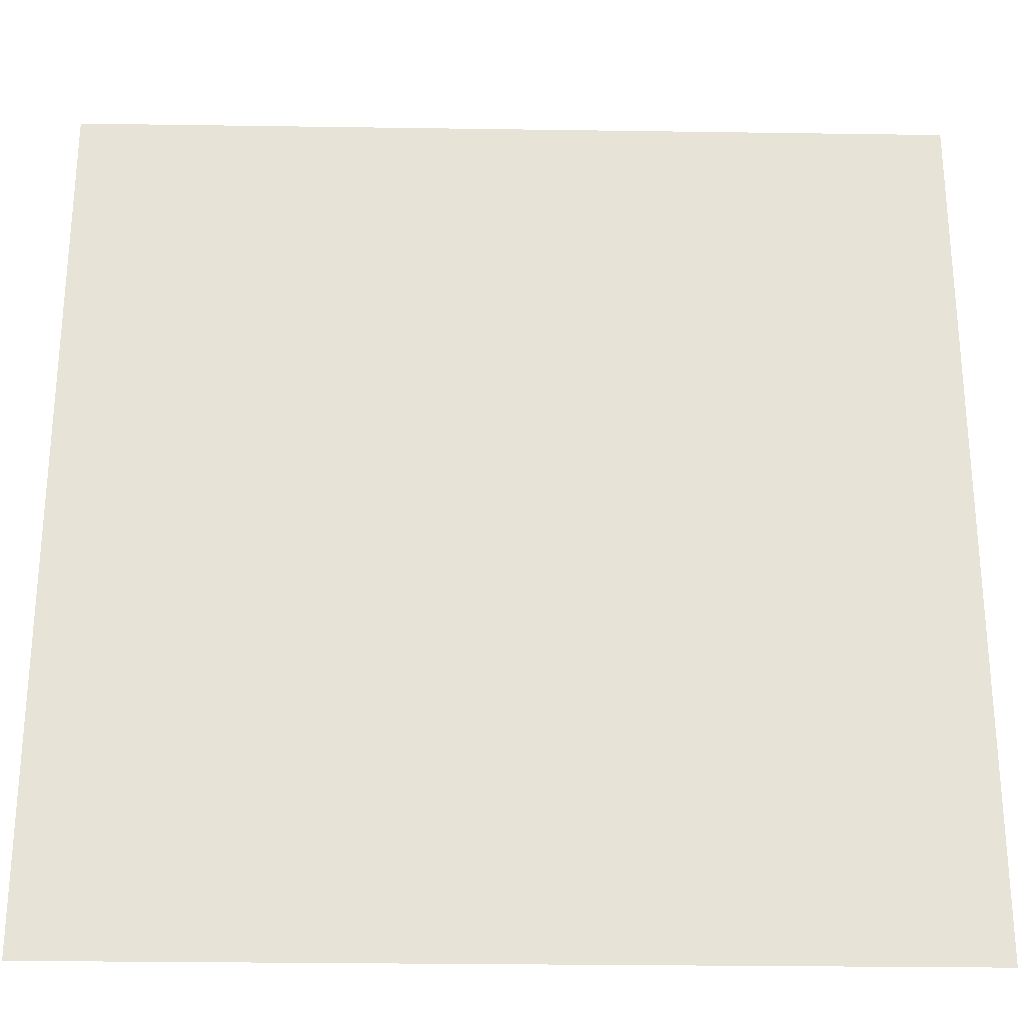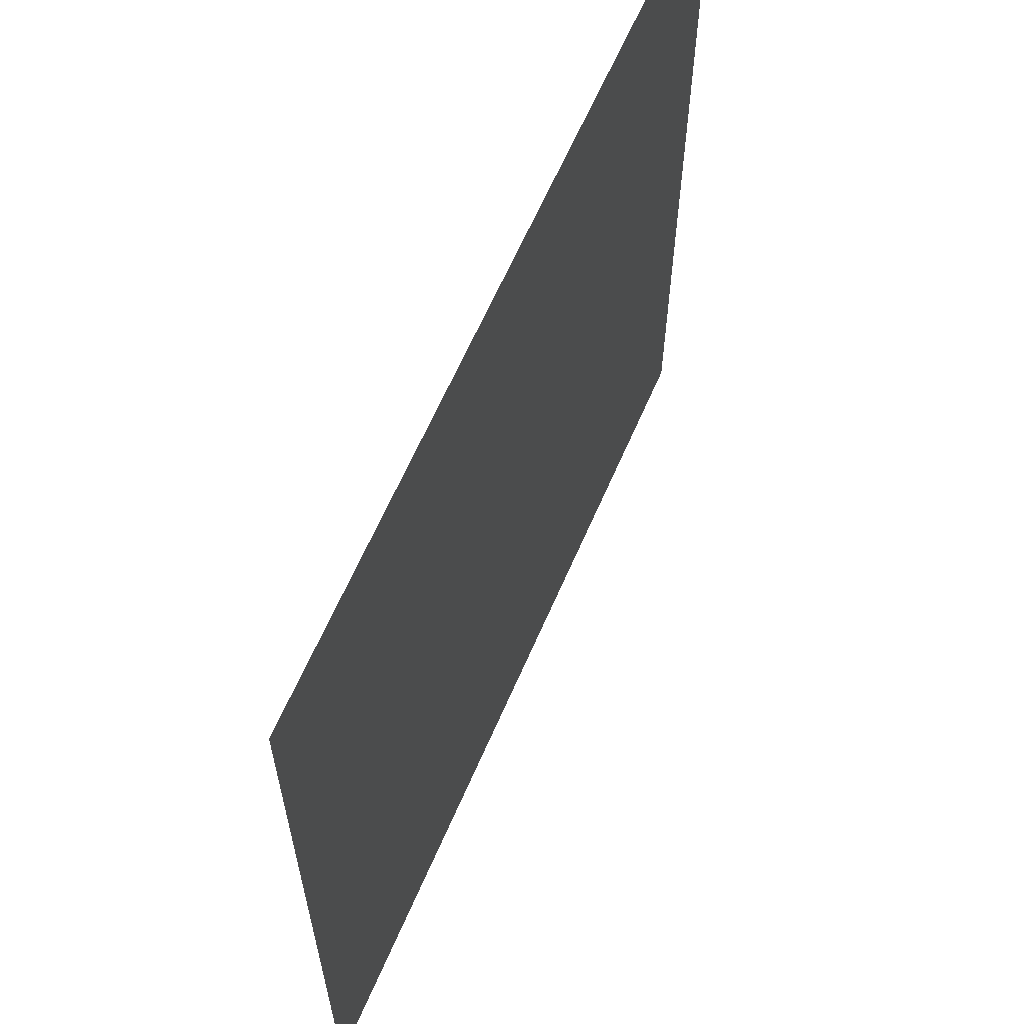
<metadata>
{"format":"obj","ext":"obj","renderer":"f3d","projection":"perspective","resolution":1024,"background":"white","views":[{"elev":-27.1,"azim":-1.3,"up":"+Y"},{"elev":63.3,"azim":-66.6,"up":"+Y"}]}
</metadata>
<code>
v 0.8198 0.754 0
v 0.8447 0.3827 0
v 0.2929 0.2513 0
v 0.4362 0.9852 0
v 0.7853 0.6238 0
v 0.1598 0.5531 0
v 0.1499 0.3475 0
v 0.9846 0.7118 0
v 0.02689 0.7426 0
v 0.199 0.3667 0
v 0.8504 0.06783 0
v 0.959 0.2891 0
v 0.3803 0.6733 0
v 0.4316 0.6219 0
v 0.5907 0.961 0
v 0.237 0.112 0
v 0.3104 0.238 0
v 0.7036 0.05168 0
v 0.9825 0.3778 0
v 0.08842 0.9209 0
v 0.616 0.4025 0
v 0.3327 0.1953 0
v 0.1433 0.3507 0
v 0.1382 0.2227 0
v 0.7144 0.7179 0
v 0.4385 0.02983 0
v 0.5687 0.5627 0
v 0.3963 0.5855 0
v 0.4402 0.8413 0
v 0.003617 0.9351 0
v 0.5073 0.7066 0
v 0.676 0.5876 0
v 0.6344 0.9206 0
v 0.1375 0.6223 0
v 0.681 0.3492 0
v 0.05393 0.6102 0
v 0.06251 0.08295 0
v 0.6865 0.7121 0
v 0.2069 0.6503 0
v 0.09574 0.9919 0
v 0.7926 0.5258 0
v 0.5556 0.5579 0
v 0.3095 0.08793 0
v 0.4771 0.001942 0
v 0.07194 0.5693 0
v 0.04156 0.05242 0
v 0.9236 0.01202 0
v 0.3815 0.02042 0
v 0.2291 0.9467 0
v 0.2126 0.7602 0
v 0.7766 0.6503 0
v 0.5286 0.6004 0
v 0.3383 0.9735 0
v 0.5409 0.381 0
v 0.8595 0.507 0
v 0.3002 0.01738 0
v 0.07492 0.4623 0
v 0.66 0.2813 0
v 0.8923 0.7329 0
v 0.5017 0.1392 0
v 0.9391 0.07958 0
v 0.09526 0.1478 0
v 0.4177 0.2231 0
v 0.5269 0.1693 0
v 0.7412 0.8648 0
v 0.8845 0.9491 0
v 0.2333 0.9639 0
v 0.2942 0.861 0
v 0.07819 0.7239 0
v 0.2672 0.2644 0
v 0.9748 0.3132 0
v 0.9884 0.9764 0
v 0.09925 0.2047 0
v 0.247 0.2032 0
v 0.9051 0.9513 0
v 0.3236 0.8977 0
v 0.6435 0.6359 0
v 0.08662 0.6976 0
v 0.5191 0.7049 0
v 0.2432 0.4354 0
v 0.61 0.4241 0
v 0.7554 0.3556 0
v 0.1057 0.3437 0
v 0.5909 0.6746 0
v 0.1813 0.2256 0
v 0.8276 0.8615 0
v 0.688 0.8821 0
v 0.325 0.9403 0
v 0.6083 0.7713 0
v 0.5755 0.2769 0
v 0.3617 0.9917 0
v 0.977 0.7671 0
v 0.6801 0.1235 0
v 0.5507 0.5151 0
v 0.4131 0.3524 0
v 0.5439 0.9232 0
v 0.003758 0.2345 0
v 0.8733 0.3337 0
v 0.5431 0.3021 0
v 0.5857 0.1693 0
v 0.9557 0.9758 0
v 0.08659 0.553 0
v 0.02825 0.2417 0
v 0.9008 0.684 0
v 0.06783 0.6228 0
v 0.7896 0.6003 0
v 0.6986 0.7501 0
v 0.5666 0.3931 0
v 0.1419 0.5488 0
v 0.3657 0.752 0
v 0.3217 0.1687 0
v 0.7135 0.6783 0
v 0.8491 0.2953 0
v 0.9548 0.32 0
v 0.541 0.8311 0
v 0.8983 0.4977 0
v 0.5498 0.8356 0
v 0.5842 0.1286 0
v 0.6403 0.2898 0
v 0.4096 0.7983 0
v 0.1948 0.2749 0
v 0.1652 0.2313 0
v 0.7634 0.7818 0
v 0.4289 0.9404 0
v 0.008804 0.3131 0
v 0.9644 0.1525 0
v 0.3388 0.5256 0
v 0.8014 0.5149 0
v 0.08974 0.6333 0
v 0.7437 0.2136 0
v 0.1323 0.4251 0
v 0.8155 0.5932 0
v 0.8737 0.7168 0
v 0.3384 0.4641 0
v 0.03145 0.4032 0
v 0.6974 0.8253 0
v 0.6677 0.7216 0
v 0.8372 0.2435 0
v 0.6076 0.987 0
v 0.5036 0.3754 0
v 0.8488 0.5496 0
v 0.2709 0.8145 0
v 0.04499 0.5973 0
v 0.6052 0.4126 0
v 0.4428 0.8862 0
v 0.5057 0.4872 0
v 0.5867 0.3314 0
v 0.6554 0.2755 0
v 0.7952 0.07598 0
v 0.6198 0.515 0
v 0.3617 0.4743 0
v 0.07454 0.8271 0
v 0.3698 0.01624 0
v 0.8434 0.04659 0
v 0.5943 0.3808 0
v 0.7096 0.344 0
v 0.505 0.2882 0
v 0.1942 0.3274 0
v 0.3351 0.9607 0
v 0.2762 0.1218 0
v 0.4955 0.5076 0
v 0.02205 0.03966 0
v 0.4554 0.02477 0
v 0.8045 0.2447 0
v 0.7348 0.3115 0
v 0.3191 0.4147 0
v 0.9577 0.1514 0
v 0.5617 0.7849 0
v 0.2222 0.04243 0
v 0.8643 0.5786 0
v 0.0094 0.04046 0
v 0.2694 0.7213 0
v 0.9651 0.04416 0
v 0.3098 0.7824 0
v 0.7183 0.7364 0
v 0.686 0.8097 0
v 0.8955 0.7838 0
v 0.8386 0.9969 0
v 0.5154 0.8828 0
v 0.05302 0.2619 0
v 0.2529 0.6155 0
v 0.2489 0.006369 0
v 0.9885 0.4674 0
v 0.2078 0.07347 0
v 0.7894 0.1744 0
v 0.6903 0.05026 0
v 0.2268 0.9867 0
v 0.3291 0.73 0
v 0.4259 0.8488 0
v 0.07499 0.3713 0
v 0.3367 0.6549 0
v 0.624 0.3456 0
v 0.5708 0.8496 0
v 0.685 0.9708 0
v 0.7427 0.4901 0
v 0.9057 0.5095 0
v 0.1147 0.3489 0
v 0.008443 0.1911 0
v 0.9138 0.8449 0
v 0.7447 0.2105 0
v 0.1281 0.395 0
v 0.8798 0.9387 0
v 0.7011 0.8133 0
v 0.5622 0.7128 0
v 0.3036 0.6316 0
v 0.8247 0.9924 0
v 0.09138 0.6973 0
v 0.9604 0.6821 0
v 0.0404 0.4735 0
v 0.09018 0.01704 0
v 0.3421 0.02873 0
v 0.9521 0.1298 0
v 0.904 0.1666 0
v 0.808 0.6439 0
v 0.7305 0.06459 0
v 0.7428 0.2302 0
v 0.5752 0.3046 0
v 0.9567 0.3388 0
v 0.5974 0.9108 0
v 0.2868 0.6653 0
v 0.7656 0.3222 0
v 0.9863 0.1821 0
v 0.9953 0.6661 0
v 0.2054 0.01693 0
v 0.5233 0.8268 0
v 0.8268 0.6307 0
v 0.03632 0.8107 0
v 0.6237 0.3355 0
v 0.5868 0.067 0
v 0.3761 0.5066 0
v 0.4902 0.4737 0
v 0.7324 0.2852 0
v 0.08338 0.4277 0
v 0.08299 0.2662 0
v 0.5617 0.6788 0
v 0.6661 0.8574 0
v 0.06518 0.1065 0
v 0.6023 0.4591 0
v 0.3976 0.6633 0
v 0.1812 0.3062 0
v 0.4965 0.04591 0
v 0.8419 0.9793 0
v 0.6255 0.5058 0
v 0.3121 0.7893 0
v 0.05239 0.4709 0
v 0.1379 0.06377 0
v 0.4253 0.625 0
v 0.2373 0.6737 0
v 0.856 0.04045 0
v 0.7204 0.667 0
v 0.6422 0.4548 0
v 0.4444 0.006219 0
v 0.03595 0.7996 0
v 0.2406 0.8389 0
v 0.5924 0.1034 0
v 0.648 0.434 0
v 0.9822 0.1168 0
v 0.3204 0.7692 0
v 0.05723 0.3838 0
v 0.2206 0.6058 0
v 0.9176 0.08759 0
v 0.6638 0.9293 0
v 0.1376 0.8775 0
v 0.848 0.6135 0
v 0.1918 0.3247 0
v 0.1176 0.407 0
v 0.1727 0.9683 0
v 0.9944 0.8794 0
v 0.1999 0.2142 0
v 0.03803 0.1998 0
v 0.6946 0.5031 0
v 0.5975 0.1728 0
v 0.5813 0.7876 0
v 0.6456 0.7001 0
v 0.2598 0.4826 0
v 0.4243 0.1763 0
v 0.01112 0.1768 0
v 0.857 0.462 0
v 0.2021 0.8596 0
v 0.0855 0.5893 0
v 0.3686 0.07887 0
v 0.9158 0.4243 0
v 0.9872 0.906 0
v 0.2426 0.8387 0
v 0.6913 0.2524 0
v 0.5715 0.08068 0
v 0.4253 0.43 0
v 0.3732 0.972 0
v 0.4569 0.005494 0
v 0.1791 0.1723 0
v 0.7251 0.7505 0
v 0.2979 0.179 0
v 0.2313 0.2551 0
v 0.5469 0.9045 0
v 0.8067 0.5145 0
v 0.02414 0.381 0
v 0.00233 0.3294 0
v 0.9764 0.4662 0
v 0.6717 0.8556 0
v 0.916 0.3674 0
v 0.5103 0.419 0
v 0.6779 0.1905 0
v 0.4036 0.9827 0
v 0.826 0.7719 0
v 0.2563 0.2961 0
v 0.9667 0.683 0
v 0.7092 0.3399 0
v 0.601 0.5247 0
v 0.09936 0.02667 0
v 0.5291 0.6937 0
v 0.4931 0.4246 0
v 0.4501 0.9343 0
v 0.02477 0.9176 0
v 0.2443 0.2042 0
v 0.6833 0.07825 0
v 0.1647 0.2912 0
v 0.4047 0.4587 0
v 0.5938 0.1174 0
v 0.7136 0.6374 0
v 0.02901 0.5021 0
v 0.8468 0.06265 0
v 0.2017 0.4363 0
v 0.2726 0.2196 0
v 0.5731 0.2831 0
v 0.1781 0.8263 0
v 0.2936 0.3456 0
v 0.7692 0.8731 0
v 0.487 0.3454 0
v 0.6217 0.5046 0
v 0.9728 0.5496 0
v 0.9623 0.07911 0
v 0.4468 0.7179 0
v 0.1741 0.0169 0
v 0.5654 0.2175 0
v 0.7224 0.547 0
v 0.3122 0.3641 0
v 0.5472 0.6476 0
v 0.0476 0.03071 0
v 0.7464 0.889 0
v 0.5105 0.7439 0
v 0.6327 0.1947 0
v 0.6228 0.8138 0
v 0.2951 0.2761 0
v 0.1495 0.4042 0
v 0.5259 0.1426 0
v 0.7551 0.1915 0
v 0.4509 0.4811 0
v 0.3772 0.05779 0
v 0.6208 0.1117 0
v 0.08343 0.8212 0
v 0 0 0
v 1 0 0
v 0 1 0
v 1 1 0
v 0 0.1 0
v 1 0.1 0
v 0.1 0 0
v 0.1 1 0
v 0 0.2 0
v 1 0.2 0
v 0.2 0 0
v 0.2 1 0
v 0 0.3 0
v 1 0.3 0
v 0.3 0 0
v 0.3 1 0
v 0 0.4 0
v 1 0.4 0
v 0.4 0 0
v 0.4 1 0
v 0 0.5 0
v 1 0.5 0
v 0.5 0 0
v 0.5 1 0
v 0 0.6 0
v 1 0.6 0
v 0.6 0 0
v 0.6 1 0
v 0 0.7 0
v 1 0.7 0
v 0.7 0 0
v 0.7 1 0
v 0 0.8 0
v 1 0.8 0
v 0.8 0 0
v 0.8 1 0
v 0 0.9 0
v 1 0.9 0
v 0.9 0 0
v 0.9 1 0
f 380 223 376
f 223 208 376
f 92 380 384
f 12 98 113
f 382 194 386
f 208 104 376
f 104 170 376
f 59 104 208
f 141 196 170
f 365 56 182
f 361 365 182
f 111 281 276
f 375 371 320
f 383 379 9
f 267 263 279
f 223 306 208
f 306 223 380
f 92 177 59
f 12 360 364
f 381 385 215
f 356 173 352
f 221 2 82
f 98 2 113
f 2 221 113
f 195 2 278
f 2 195 82
f 390 101 354
f 368 372 183
f 133 104 59
f 298 368 183
f 372 298 183
f 141 55 196
f 56 169 182
f 333 169 184
f 43 169 56
f 43 111 160
f 111 43 281
f 111 292 160
f 22 63 17
f 292 22 17
f 22 292 111
f 22 111 276
f 63 22 276
f 362 358 267
f 253 383 9
f 49 267 279
f 95 63 157
f 52 42 27
f 32 77 27
f 132 141 170
f 367 209 371
f 371 209 320
f 69 253 9
f 379 69 9
f 375 36 379
f 36 105 379
f 92 8 380
f 8 306 380
f 306 8 208
f 8 59 208
f 8 92 59
f 199 92 384
f 199 177 92
f 177 304 59
f 133 304 1
f 304 133 59
f 360 222 356
f 222 360 12
f 385 389 249
f 186 377 381
f 138 12 113
f 149 185 215
f 385 149 215
f 93 315 215
f 185 93 215
f 165 221 82
f 334 90 157
f 90 99 157
f 195 256 82
f 178 390 386
f 178 242 390
f 101 72 354
f 72 101 283
f 72 388 354
f 388 72 283
f 75 101 390
f 101 75 283
f 199 75 202
f 75 199 283
f 330 372 376
f 170 330 376
f 196 330 170
f 298 330 196
f 330 298 372
f 368 19 364
f 12 114 98
f 300 2 98
f 114 300 98
f 300 114 218
f 19 300 218
f 214 133 1
f 116 55 278
f 55 116 196
f 116 298 196
f 169 16 184
f 16 43 160
f 43 16 169
f 224 333 361
f 333 224 169
f 224 361 182
f 169 224 182
f 211 43 56
f 43 211 281
f 365 211 56
f 153 211 365
f 369 153 365
f 44 369 373
f 97 363 359
f 363 97 103
f 363 297 367
f 367 297 296
f 20 263 267
f 20 313 152
f 263 20 152
f 30 387 313
f 313 387 152
f 387 30 353
f 40 358 353
f 30 40 353
f 40 30 313
f 20 40 313
f 358 40 267
f 40 20 267
f 374 370 4
f 374 15 378
f 15 374 96
f 194 339 386
f 242 339 327
f 340 120 332
f 362 187 366
f 187 362 267
f 76 189 145
f 120 189 76
f 336 80 326
f 52 161 42
f 106 132 5
f 132 41 141
f 106 41 132
f 195 41 335
f 41 106 335
f 319 32 335
f 32 319 77
f 106 319 335
f 319 106 5
f 77 319 112
f 319 250 112
f 135 367 296
f 259 135 296
f 135 259 233
f 135 209 367
f 80 10 326
f 10 322 344
f 322 10 80
f 131 233 266
f 201 131 266
f 131 201 344
f 322 131 344
f 131 322 109
f 388 268 384
f 268 199 384
f 268 388 283
f 199 268 283
f 304 123 1
f 199 86 177
f 86 304 177
f 86 199 202
f 123 86 327
f 86 123 304
f 86 242 327
f 242 86 202
f 126 222 167
f 47 389 352
f 173 47 352
f 61 47 173
f 389 47 249
f 212 126 167
f 331 173 356
f 331 61 173
f 331 212 61
f 18 381 215
f 18 186 381
f 315 18 215
f 186 18 315
f 138 164 185
f 221 164 113
f 164 138 113
f 346 93 185
f 164 346 185
f 377 229 373
f 186 229 377
f 229 186 315
f 281 60 276
f 26 60 281
f 272 100 118
f 100 272 334
f 165 232 221
f 164 232 216
f 232 164 221
f 216 232 285
f 232 58 285
f 42 94 27
f 161 94 42
f 271 256 195
f 271 195 335
f 32 271 335
f 150 271 32
f 206 178 386
f 178 206 242
f 339 206 386
f 206 339 242
f 75 66 202
f 66 75 390
f 66 242 202
f 242 66 390
f 19 71 364
f 71 19 218
f 114 71 218
f 71 12 364
f 71 114 12
f 282 300 19
f 298 282 368
f 282 19 368
f 116 282 298
f 282 116 278
f 2 282 278
f 300 282 2
f 264 132 170
f 104 264 170
f 51 214 1
f 214 51 5
f 51 319 5
f 319 51 250
f 16 290 184
f 211 348 281
f 348 211 153
f 348 26 281
f 252 369 44
f 26 252 163
f 369 252 26
f 190 259 296
f 297 190 296
f 190 201 266
f 233 190 266
f 259 190 233
f 180 363 103
f 180 73 234
f 10 7 158
f 7 10 344
f 234 316 83
f 227 387 383
f 253 227 383
f 227 253 152
f 387 227 152
f 312 374 4
f 374 312 96
f 179 312 145
f 312 179 96
f 91 370 366
f 88 159 366
f 88 49 76
f 15 139 378
f 139 382 378
f 382 139 194
f 33 139 15
f 339 65 327
f 65 123 327
f 274 77 112
f 179 117 193
f 294 179 193
f 179 294 96
f 187 67 366
f 67 88 366
f 88 67 49
f 49 67 267
f 67 187 267
f 29 189 120
f 29 340 225
f 340 29 120
f 189 29 145
f 29 179 145
f 179 29 225
f 247 14 332
f 14 161 52
f 14 247 28
f 161 14 28
f 166 95 287
f 166 336 95
f 336 166 80
f 347 161 28
f 205 127 28
f 295 55 141
f 41 295 141
f 55 295 278
f 343 336 326
f 336 343 95
f 63 343 17
f 95 343 63
f 343 3 17
f 3 343 70
f 314 290 16
f 254 49 279
f 254 284 49
f 50 325 69
f 263 325 279
f 325 254 279
f 254 325 50
f 68 120 76
f 68 244 120
f 49 68 76
f 284 68 49
f 39 34 260
f 207 50 69
f 207 39 50
f 207 34 39
f 50 248 172
f 39 248 50
f 143 36 375
f 143 375 320
f 45 143 320
f 102 45 320
f 291 175 1
f 123 291 1
f 213 212 167
f 213 138 185
f 222 213 167
f 213 222 12
f 138 213 12
f 257 331 356
f 331 257 212
f 212 257 126
f 222 257 356
f 126 257 222
f 200 346 164
f 229 241 373
f 241 229 286
f 241 44 373
f 44 241 163
f 241 26 163
f 241 60 26
f 286 255 118
f 229 255 286
f 345 286 118
f 100 345 118
f 345 241 286
f 241 345 60
f 272 341 334
f 341 90 334
f 256 156 82
f 35 156 256
f 228 35 192
f 147 228 192
f 217 147 99
f 217 228 147
f 328 95 157
f 99 328 157
f 308 32 27
f 308 150 32
f 94 308 27
f 150 308 329
f 271 251 256
f 264 226 132
f 132 226 5
f 226 214 5
f 226 264 104
f 133 226 104
f 214 226 133
f 175 25 1
f 25 51 1
f 250 25 112
f 51 25 250
f 73 62 290
f 355 277 359
f 277 355 237
f 62 277 237
f 246 333 184
f 246 62 237
f 290 246 184
f 62 246 290
f 333 357 361
f 73 24 234
f 24 316 234
f 24 73 290
f 369 48 153
f 48 348 153
f 48 369 26
f 348 48 26
f 289 44 163
f 252 289 163
f 289 252 44
f 190 125 83
f 125 190 297
f 125 234 83
f 125 180 234
f 125 297 363
f 180 125 363
f 197 190 83
f 190 197 201
f 316 197 83
f 197 316 7
f 201 23 344
f 23 7 344
f 197 23 201
f 23 197 7
f 316 240 7
f 124 312 4
f 312 124 145
f 124 76 145
f 159 53 366
f 53 91 366
f 87 65 339
f 65 87 136
f 203 65 136
f 65 203 123
f 203 291 123
f 115 179 225
f 115 117 179
f 219 33 15
f 219 15 96
f 294 219 96
f 219 294 193
f 191 205 28
f 188 191 13
f 247 239 28
f 239 191 28
f 191 239 13
f 239 247 332
f 13 239 332
f 230 347 28
f 127 230 28
f 230 127 151
f 347 317 287
f 317 166 287
f 317 230 151
f 230 317 347
f 275 322 80
f 166 275 80
f 128 41 195
f 128 295 41
f 128 195 278
f 295 128 278
f 290 269 85
f 314 269 290
f 323 3 70
f 3 323 17
f 323 292 17
f 325 350 69
f 253 350 152
f 69 350 253
f 350 263 152
f 350 325 263
f 142 68 284
f 68 142 244
f 254 142 284
f 142 254 50
f 142 50 172
f 36 280 105
f 102 280 45
f 143 280 36
f 280 143 45
f 34 280 109
f 280 102 109
f 34 6 260
f 6 34 109
f 6 275 260
f 322 6 109
f 275 6 322
f 207 129 34
f 280 129 105
f 129 280 34
f 78 69 379
f 78 207 69
f 105 78 379
f 129 78 105
f 78 129 207
f 248 220 172
f 191 220 205
f 220 188 172
f 188 220 191
f 102 57 109
f 131 57 233
f 57 131 109
f 149 11 185
f 11 213 185
f 130 164 216
f 130 200 164
f 130 216 285
f 346 302 93
f 200 302 346
f 302 341 93
f 130 302 200
f 341 302 285
f 302 130 285
f 255 318 118
f 318 272 118
f 349 229 315
f 349 255 229
f 93 349 315
f 349 318 255
f 318 349 272
f 341 349 93
f 349 341 272
f 64 100 334
f 64 345 100
f 345 64 60
f 64 334 157
f 63 64 157
f 64 63 276
f 60 64 276
f 307 165 82
f 156 307 82
f 307 232 165
f 307 58 232
f 307 35 58
f 307 156 35
f 90 324 99
f 324 217 99
f 217 324 90
f 217 119 228
f 35 119 58
f 228 119 35
f 119 217 90
f 155 147 192
f 155 108 147
f 251 243 329
f 243 251 271
f 243 150 329
f 243 271 150
f 251 81 256
f 97 270 103
f 270 97 359
f 270 180 103
f 180 270 73
f 270 62 73
f 270 277 62
f 357 309 210
f 246 309 333
f 309 357 333
f 171 355 351
f 171 46 355
f 357 338 351
f 338 357 210
f 309 338 210
f 338 309 46
f 355 37 237
f 46 37 355
f 309 37 46
f 37 246 237
f 37 309 246
f 24 122 316
f 122 290 85
f 122 24 290
f 10 305 326
f 305 10 158
f 305 343 326
f 343 305 70
f 288 53 159
f 53 288 91
f 88 288 159
f 91 288 370
f 288 88 76
f 124 288 76
f 87 262 33
f 139 262 194
f 33 262 139
f 262 339 194
f 262 87 339
f 236 87 33
f 236 219 193
f 219 236 33
f 31 340 332
f 14 31 332
f 274 84 77
f 204 84 274
f 188 258 172
f 134 275 166
f 134 317 151
f 317 134 166
f 127 134 151
f 275 134 127
f 323 74 292
f 74 323 314
f 292 74 160
f 74 16 160
f 74 314 16
f 181 220 248
f 181 39 260
f 181 248 39
f 220 181 205
f 181 127 205
f 275 181 260
f 181 275 127
f 57 245 233
f 245 135 233
f 135 245 209
f 209 245 320
f 245 102 320
f 245 57 102
f 154 385 249
f 154 149 385
f 261 11 249
f 47 261 249
f 261 47 61
f 11 261 213
f 212 261 61
f 213 261 212
f 119 148 58
f 58 148 285
f 148 341 285
f 341 148 90
f 148 119 90
f 146 94 161
f 95 140 287
f 328 140 95
f 81 21 256
f 21 155 192
f 35 21 192
f 21 35 256
f 238 251 329
f 238 81 251
f 308 238 329
f 238 308 94
f 146 238 94
f 238 146 301
f 238 301 108
f 107 25 175
f 291 107 175
f 203 107 291
f 277 198 359
f 198 270 359
f 270 198 277
f 162 171 351
f 338 162 351
f 171 162 46
f 162 338 46
f 121 305 158
f 121 240 316
f 121 122 85
f 122 121 316
f 288 303 370
f 303 288 124
f 370 303 4
f 303 124 4
f 87 299 136
f 236 299 87
f 342 236 193
f 31 79 340
f 79 31 310
f 79 204 340
f 204 79 310
f 235 204 310
f 235 84 204
f 258 174 172
f 174 258 244
f 174 142 172
f 142 174 244
f 110 258 188
f 120 110 332
f 244 110 120
f 258 110 244
f 110 13 332
f 110 188 13
f 321 11 149
f 154 321 149
f 11 321 249
f 321 154 249
f 146 231 301
f 347 231 161
f 231 146 161
f 301 54 108
f 140 54 301
f 108 54 147
f 147 54 99
f 54 328 99
f 54 140 328
f 21 144 155
f 144 21 81
f 155 144 108
f 144 238 108
f 238 144 81
f 107 38 25
f 38 107 137
f 25 38 112
f 38 274 112
f 38 137 274
f 265 121 158
f 121 265 240
f 7 265 158
f 240 265 7
f 305 293 70
f 121 293 305
f 293 269 314
f 269 293 85
f 293 121 85
f 293 323 70
f 323 293 314
f 117 273 193
f 273 342 193
f 176 107 203
f 176 203 136
f 299 176 136
f 176 299 236
f 342 176 236
f 235 337 84
f 337 52 27
f 337 235 310
f 77 337 27
f 84 337 77
f 337 14 52
f 337 31 14
f 31 337 310
f 231 311 301
f 140 311 287
f 311 140 301
f 311 347 287
f 311 231 347
f 115 168 117
f 168 273 117
f 168 115 225
f 340 168 225
f 204 168 340
f 273 89 342
f 107 89 137
f 137 89 274
f 176 89 107
f 89 176 342
f 89 204 274
f 89 168 204
f 168 89 273

</code>
